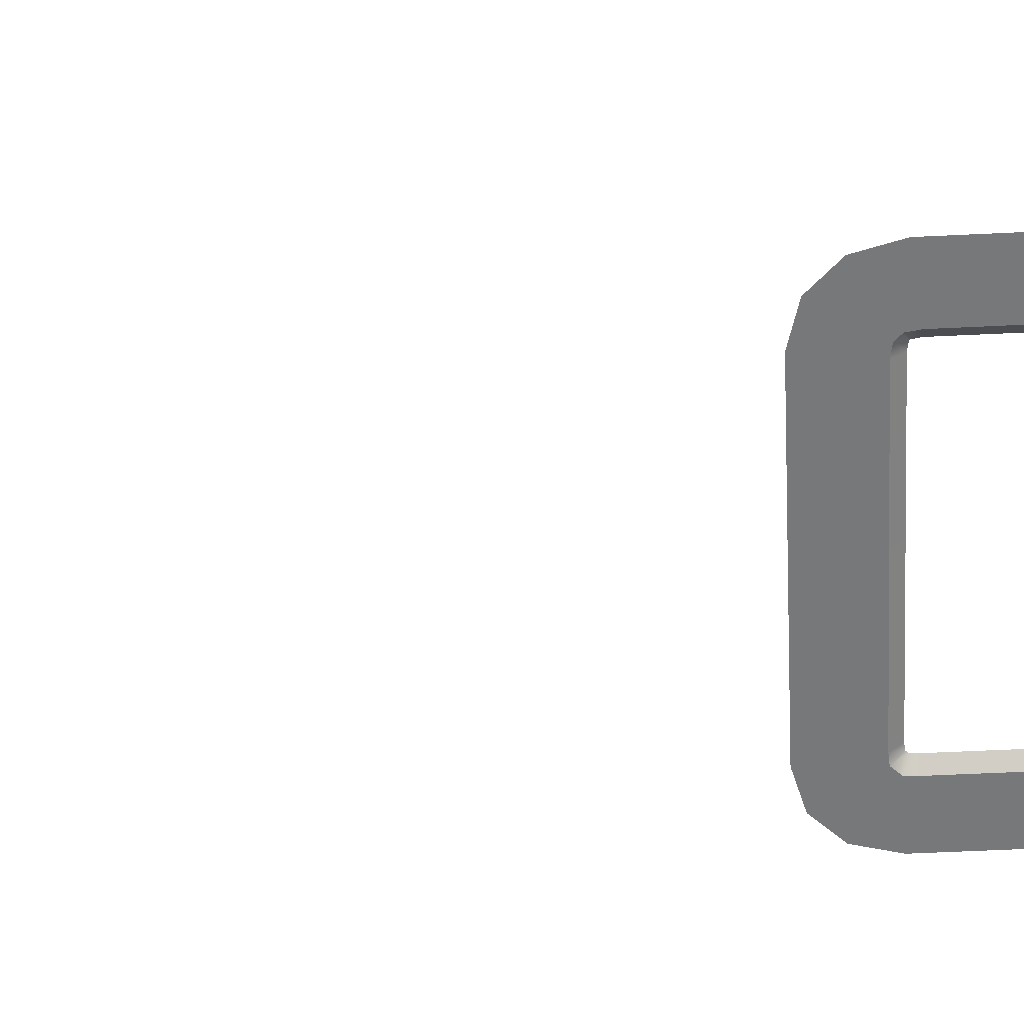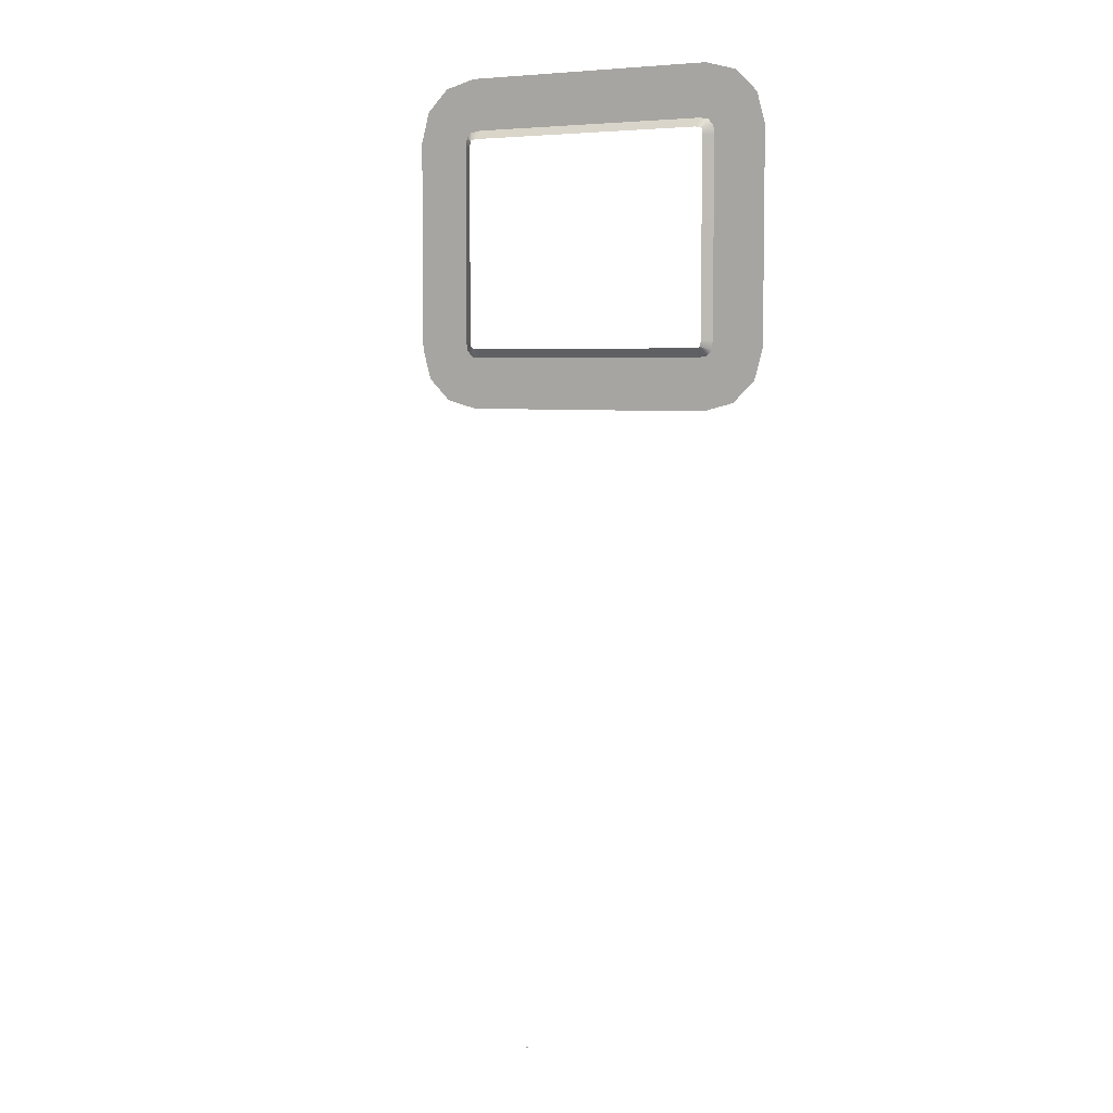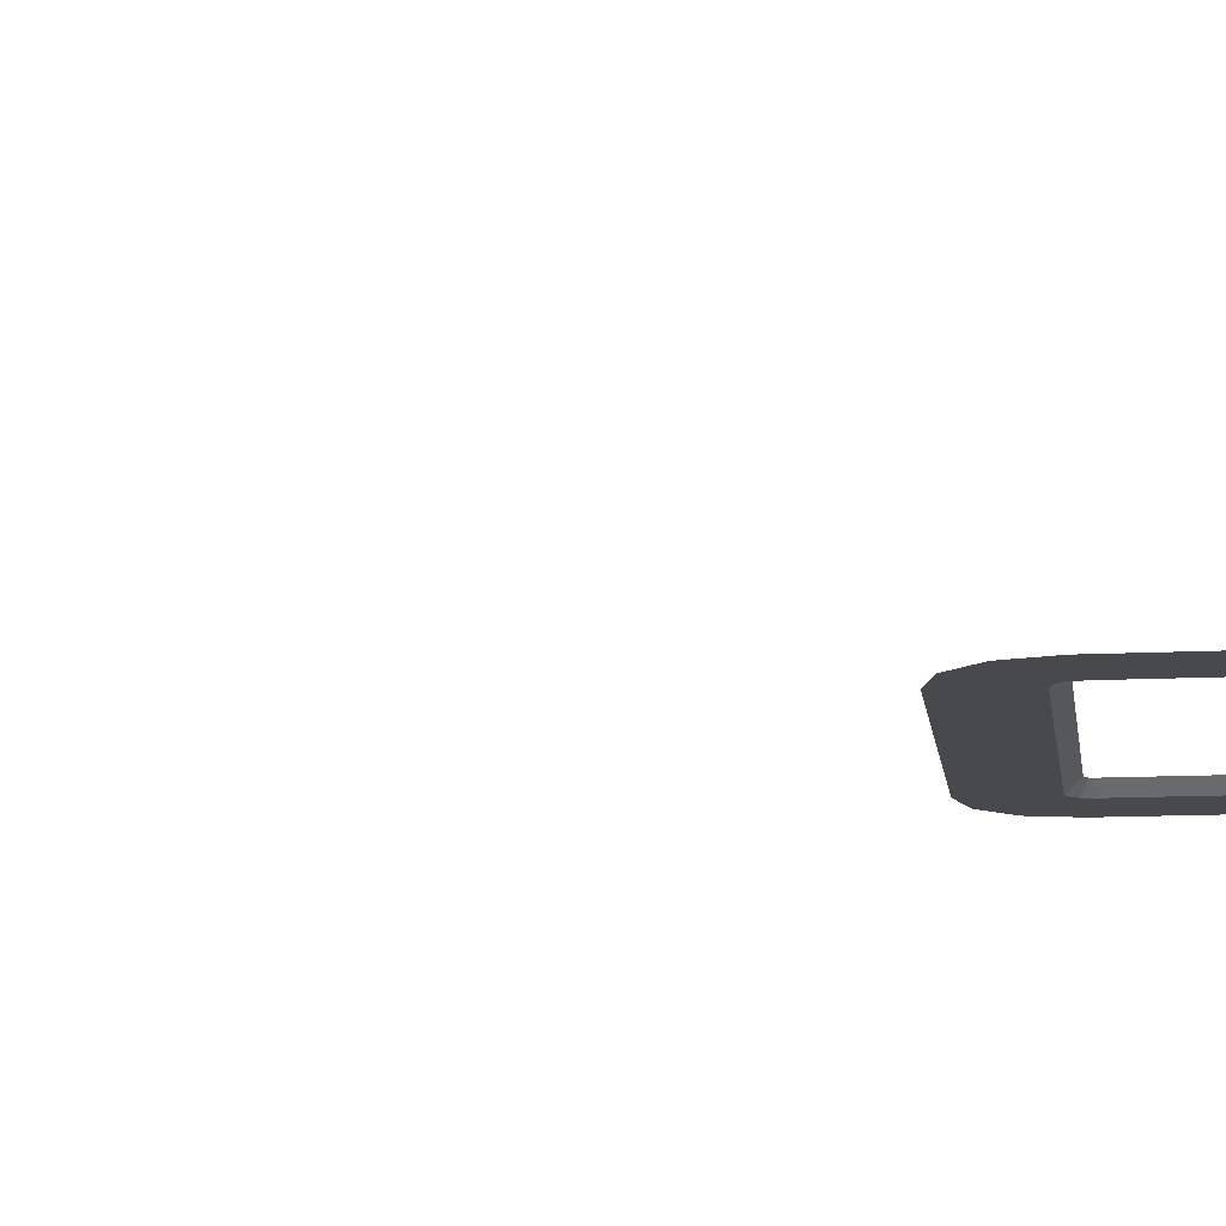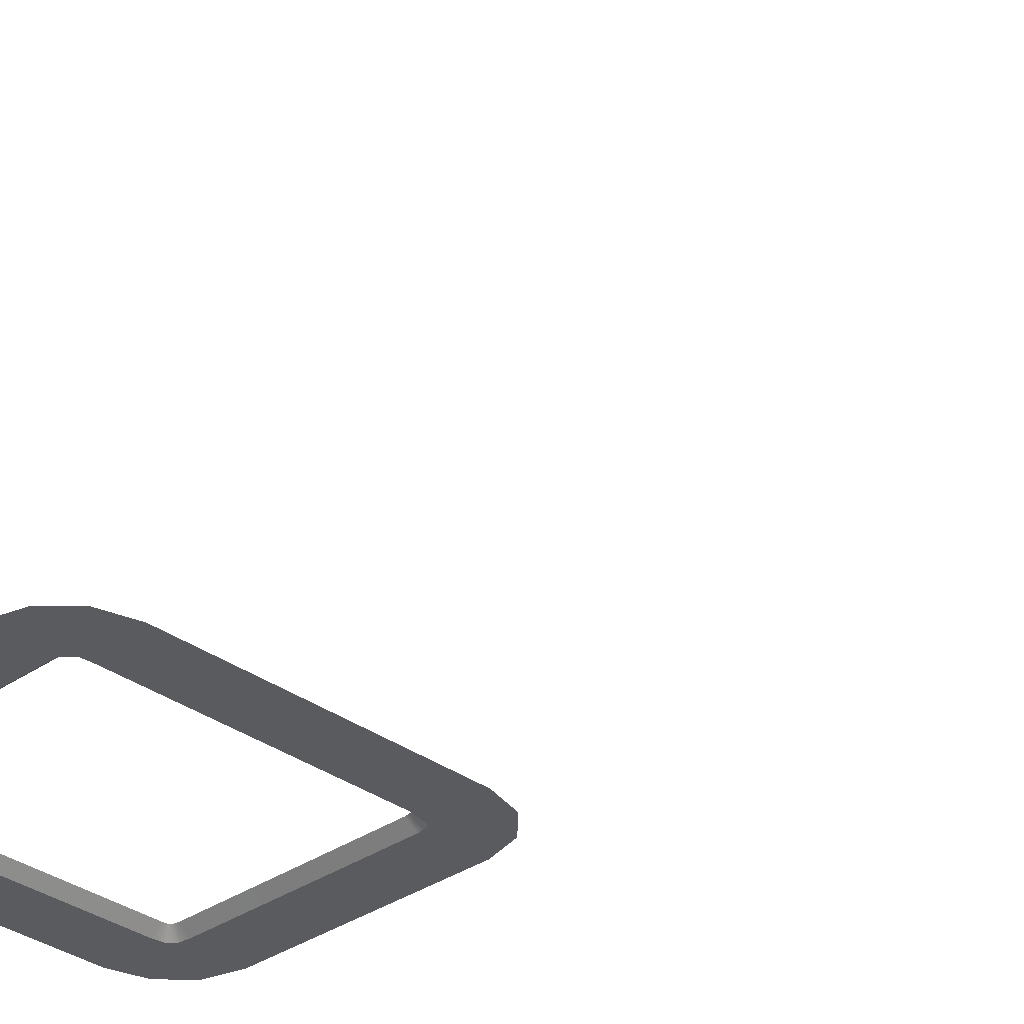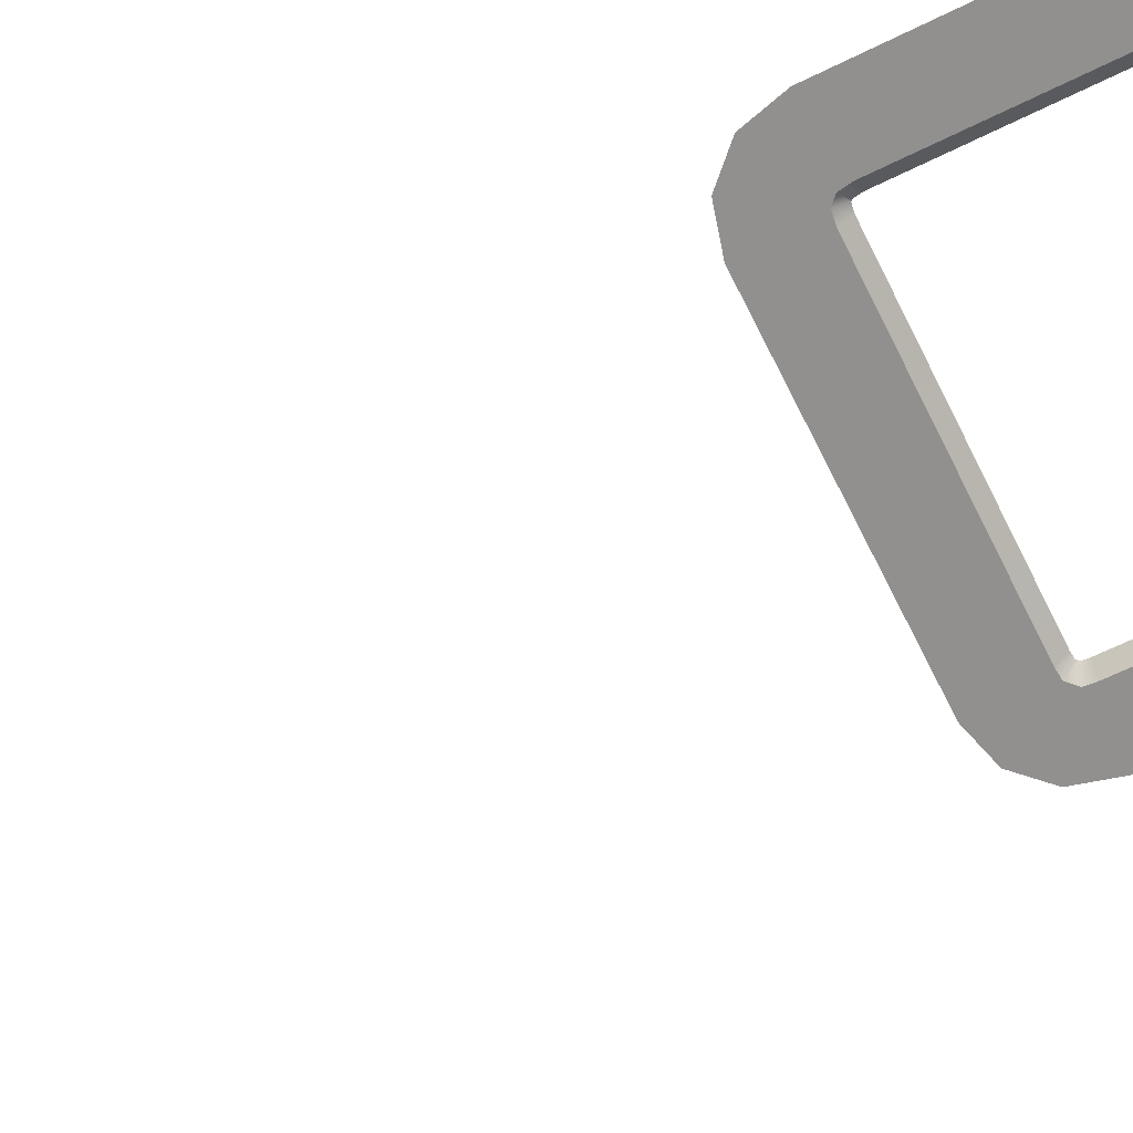
<metadata>
{"format":"obj","ext":"obj","renderer":"f3d","projection":"perspective","resolution":1024,"background":"white","views":[{"elev":-57.4,"azim":-87.1,"up":"+Y"},{"elev":5.5,"azim":-152.5,"up":"+Z"},{"elev":-12.4,"azim":-83.0,"up":"+Y"},{"elev":-32.4,"azim":134.3,"up":"+Y"},{"elev":-65.7,"azim":-63.7,"up":"+Y"}]}
</metadata>
<code>
o AlarmClock_16_AlarmClock_16_0_GeomSubset_0
v -0.0005 -0.00398 -0.3268
v 0.0005 -0.00398 -0.3268
v -0.0005 -0.00298 -0.3268
v 0.0005 -0.00298 -0.3268
v -0.0005 -0.00398 -0.3268
v 0.0005 -0.00398 -0.3268
v -0.0005 -0.00298 -0.3268
v 0.0005 -0.00298 -0.3268
v -0.0005 -0.00398 -0.3268
v 0.0005 -0.00398 -0.3268
v -0.0005 -0.00298 -0.3268
v 0.0005 -0.00298 -0.3268
v -0.0005 -0.00398 -0.3268
v 0.0005 -0.00398 -0.3268
v -0.0005 -0.00298 -0.3268
v 0.0005 -0.00298 -0.3268
v -0.0005 -0.00398 -0.3268
v 0.0005 -0.00398 -0.3268
v -0.0005 -0.00298 -0.3268
v 0.0005 -0.00298 -0.3268
v -0.06731 0.05317 0.03925
v -0.07776 0.04272 0.03925
v -0.08158 0.02845 0.03925
v -0.07776 0.02845 0.05353
v -0.06731 0.02845 0.06398
v -0.05303 0.02845 0.0678
v -0.05303 0.04272 0.06398
v -0.05303 0.05317 0.05353
v -0.05303 0.057 0.03925
v 0.07776 0.04272 0.03925
v 0.06731 0.05317 0.03925
v 0.05303 0.057 0.03925
v 0.05303 0.05317 0.05353
v 0.05303 0.04272 0.06398
v 0.05303 0.02845 0.0678
v 0.06731 0.02845 0.06398
v 0.07776 0.02845 0.05353
v 0.08158 0.02845 0.03925
v -0.06731 0.02845 -0.07294
v -0.07776 0.02845 -0.06249
v -0.08158 0.02845 -0.04822
v -0.07776 0.04272 -0.04822
v -0.06731 0.05317 -0.04822
v -0.05303 0.057 -0.04822
v -0.05303 0.05317 -0.06249
v -0.05303 0.04272 -0.07294
v -0.05303 0.02845 -0.07677
v 0.07776 0.02845 -0.06249
v 0.06731 0.02845 -0.07294
v 0.05303 0.02845 -0.07677
v 0.05303 0.04272 -0.07294
v 0.05303 0.05317 -0.06249
v 0.05303 0.057 -0.04822
v 0.06731 0.05317 -0.04822
v 0.07776 0.04272 -0.04822
v 0.08158 0.02845 -0.04822
v -0.06731 -0.05621 0.06398
v -0.07776 -0.05621 0.05353
v -0.08158 -0.05621 0.03925
v -0.05303 -0.05621 0.0678
v 0.07776 -0.05621 0.05353
v 0.06731 -0.05621 0.06398
v 0.05303 -0.05621 0.0678
v 0.08158 -0.05621 0.03925
v -0.07776 -0.05621 -0.06249
v -0.06731 -0.05621 -0.07294
v -0.05303 -0.05621 -0.07677
v -0.08158 -0.05621 -0.04822
v 0.06731 -0.05621 -0.07294
v 0.07776 -0.05621 -0.06249
v 0.08158 -0.05621 -0.04822
v 0.05303 -0.05621 -0.07677
v -0.06537 0.05103 0.05159
v -0.07561 0.04078 0.05159
v -0.06537 0.04078 0.06183
v 0.07561 0.04078 0.05159
v 0.06537 0.05103 0.05159
v 0.06537 0.04078 0.06183
v -0.06537 0.04078 -0.0708
v -0.07561 0.04078 -0.06055
v -0.06537 0.05103 -0.06055
v 0.07561 0.04078 -0.06055
v 0.06537 0.04078 -0.0708
v 0.06537 0.05103 -0.06055
v 0.05613 -0.05516 -0.04858
v 0.0534 -0.05516 -0.05132
v 0.05645 -0.05516 -0.04491
v 0.05645 -0.05516 0.03594
v 0.0558 -0.05516 0.03994
v 0.05372 -0.05516 0.04202
v 0.04972 -0.05516 0.04267
v -0.04972 -0.05516 0.04267
v -0.05354 -0.05516 0.04221
v -0.05599 -0.05516 0.03976
v -0.05645 -0.05516 0.03594
v -0.05645 -0.05516 -0.04491
v -0.05584 -0.05516 -0.04887
v -0.05369 -0.05516 -0.05103
v -0.04972 -0.05516 -0.05164
v 0.04972 -0.05516 -0.05164
v 0.05251 -0.05187 -0.04689
v 0.05171 -0.05187 -0.0477
v 0.0527 -0.05187 -0.04474
v 0.0527 -0.05187 0.03564
v 0.05229 -0.05187 0.03815
v 0.05193 -0.05187 0.03851
v 0.04942 -0.05187 0.03892
v -0.04949 -0.05187 0.03892
v -0.0518 -0.05187 0.03864
v -0.05242 -0.05187 0.03802
v -0.0527 -0.05187 0.03571
v -0.0527 -0.05187 -0.04462
v -0.05232 -0.05187 -0.04709
v -0.0519 -0.05187 -0.04751
v -0.04943 -0.05187 -0.04789
v 0.04956 -0.05187 -0.04789
v 0.07499 -0.05621 -0.0609
v 0.07438 -0.05516 -0.06054
v 0.06571 -0.05621 -0.07018
v 0.06535 -0.05516 -0.06956
v 0.0785 -0.05621 -0.04781
v 0.07781 -0.05516 -0.04772
v 0.0785 -0.05621 0.03884
v 0.07781 -0.05516 0.03875
v 0.07499 -0.05621 0.05193
v 0.07438 -0.05516 0.05158
v 0.06571 -0.05621 0.06121
v 0.06535 -0.05516 0.0606
v 0.05262 -0.05621 0.06472
v 0.05253 -0.05516 0.06403
v -0.05262 -0.05621 0.06472
v -0.05253 -0.05516 0.06403
v -0.06571 -0.05621 0.06121
v -0.06535 -0.05516 0.0606
v -0.07499 -0.05621 0.05193
v -0.07438 -0.05516 0.05158
v -0.0785 -0.05621 0.03884
v -0.07781 -0.05516 0.03875
v -0.0785 -0.05621 -0.04781
v -0.07781 -0.05516 -0.04772
v -0.07499 -0.05621 -0.0609
v -0.07438 -0.05516 -0.06054
v -0.06571 -0.05621 -0.07018
v -0.06535 -0.05516 -0.06956
v -0.05262 -0.05621 -0.07368
v -0.05253 -0.05516 -0.073
v 0.05262 -0.05621 -0.07368
v 0.05253 -0.05516 -0.073
v -0.04949 -0.05187 0.03571
v -0.04944 -0.05187 -0.04462
v 0.04955 -0.05187 -0.04474
v 0.04942 -0.05187 0.03564
v 0 -0.05516 0.04267
v 0 -0.05516 0.06403
v 0 -0.05621 0.06472
v 0 -0.05621 0.0678
v 0 0.02845 0.0678
v 0 0.04272 0.06398
v 0 0.05317 0.05353
v 0 0.057 0.03925
v 0 0.057 -0.04822
v 0 0.05317 -0.06249
v 0 0.04272 -0.07294
v 0 0.02845 -0.07677
v 0 -0.05621 -0.07677
v 0 -0.05621 -0.07368
v 0 -0.05516 -0.073
v 0 -0.05516 -0.05164
v 6.2e-05 -0.05187 -0.04789
v 5.8e-05 -0.05187 -0.04468
v -3.4e-05 -0.05187 0.03568
v -3.8e-05 -0.05187 0.03892
f 1 2 4 3
f 86 85 101 102
f 85 87 103 101
f 87 88 104 103
f 88 89 105 104
f 89 90 106 105
f 90 91 107 106
f 172 153 92 108
f 92 93 109 108
f 93 94 110 109
f 94 95 111 110
f 95 96 112 111
f 96 97 113 112
f 97 98 114 113
f 98 99 115 114
f 99 168 169 115
f 100 86 102 116
f 120 118 85 86
f 118 122 87 85
f 122 124 88 87
f 124 126 89 88
f 126 128 90 89
f 128 130 91 90
f 154 132 92 153
f 132 134 93 92
f 134 136 94 93
f 136 138 95 94
f 138 140 96 95
f 140 142 97 96
f 142 144 98 97
f 144 146 99 98
f 146 167 168 99
f 148 120 86 100
f 130 154 153 91
f 168 167 148 100
f 169 168 100 116
f 91 153 172 107

</code>
